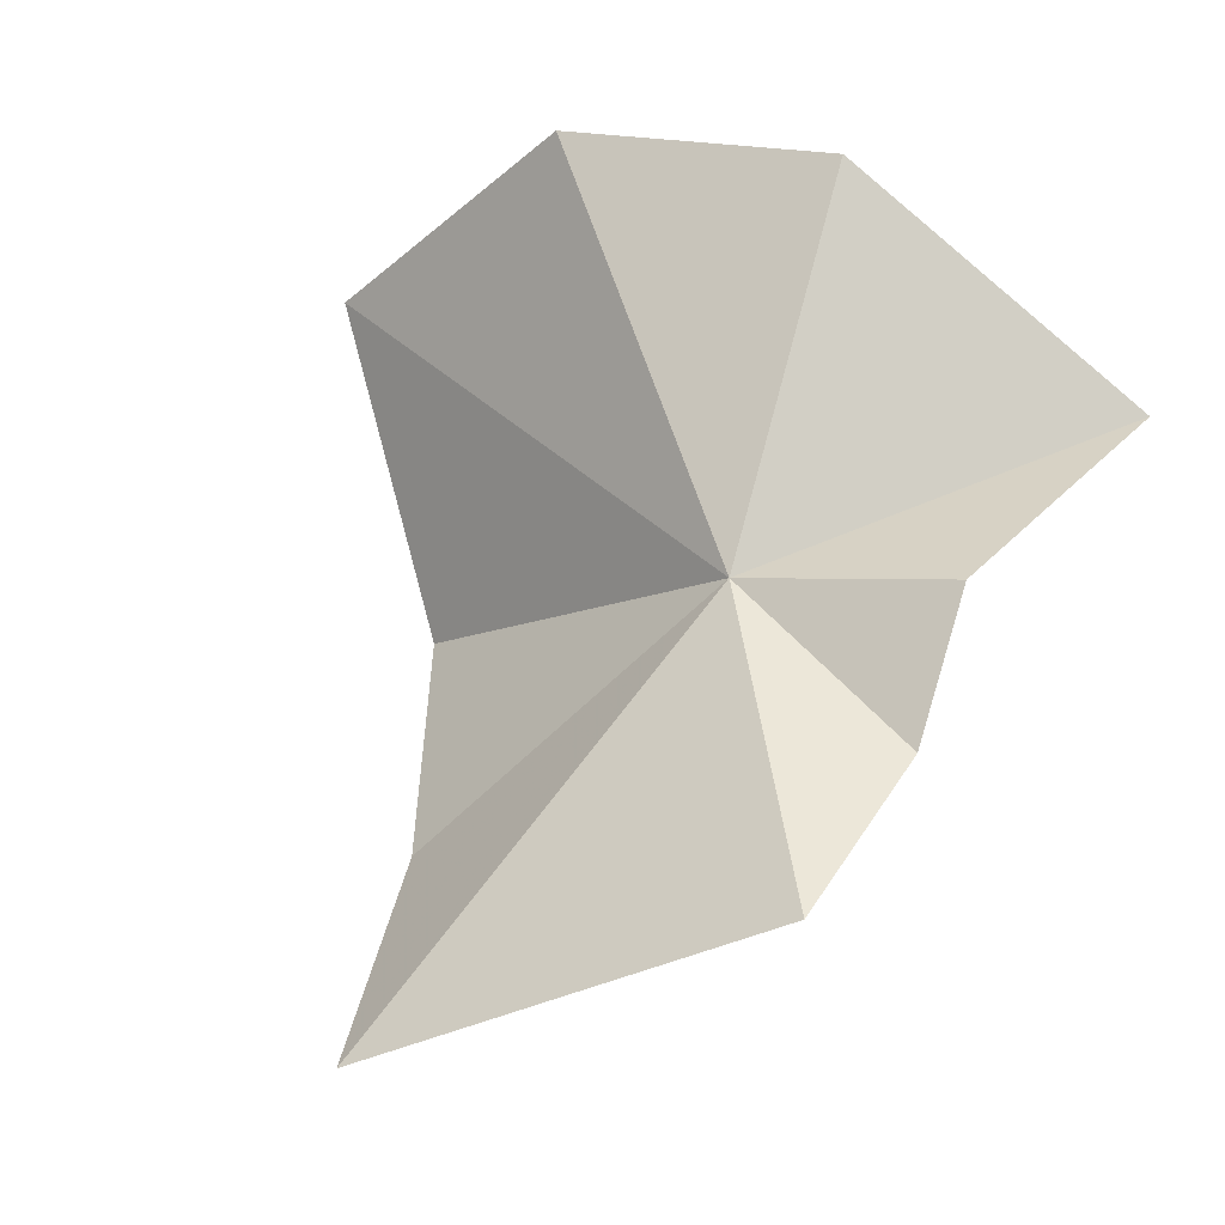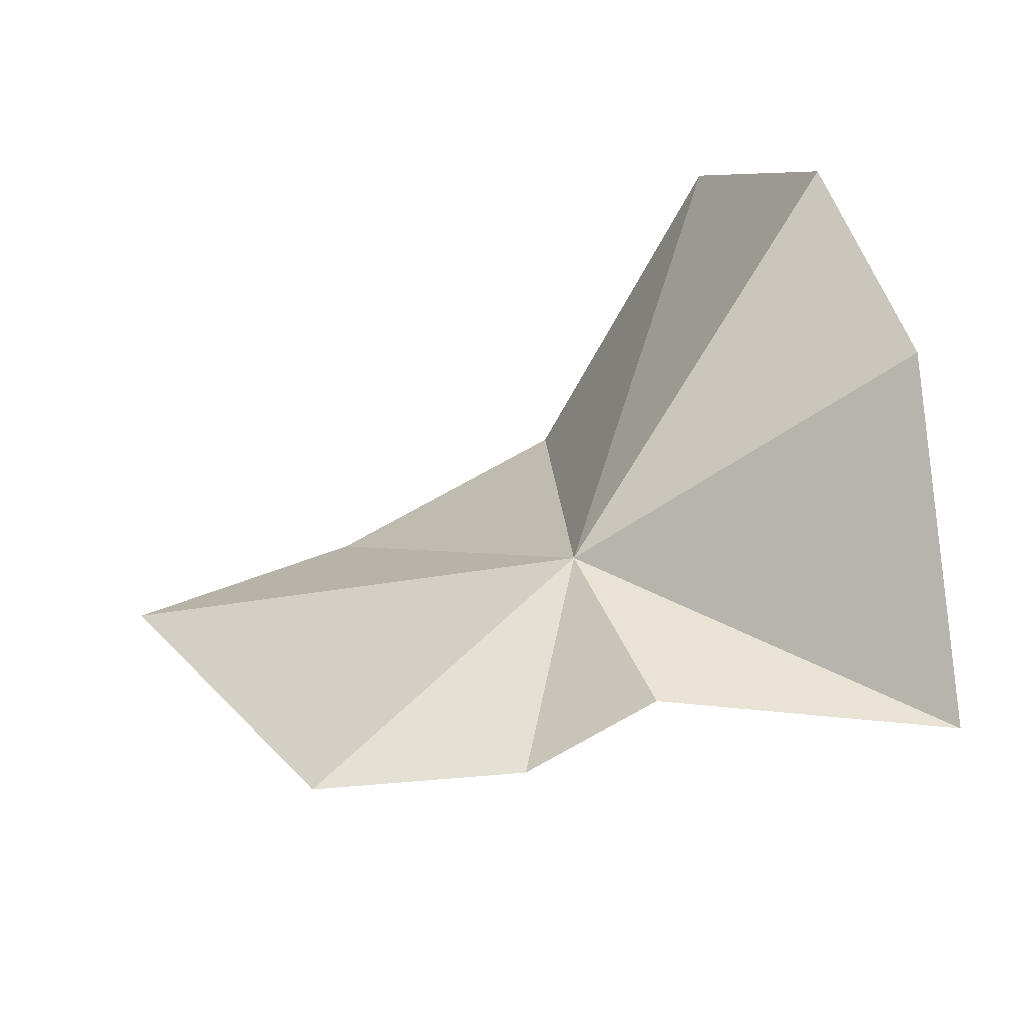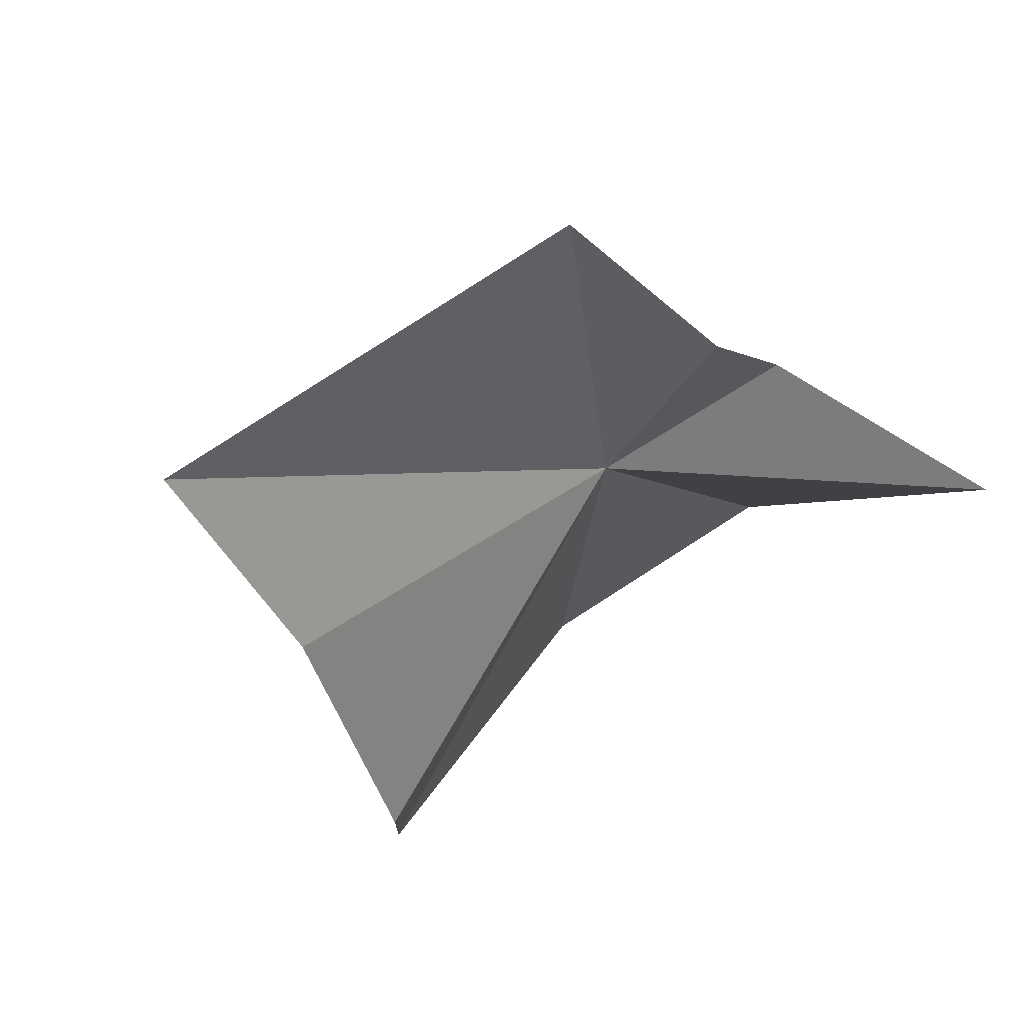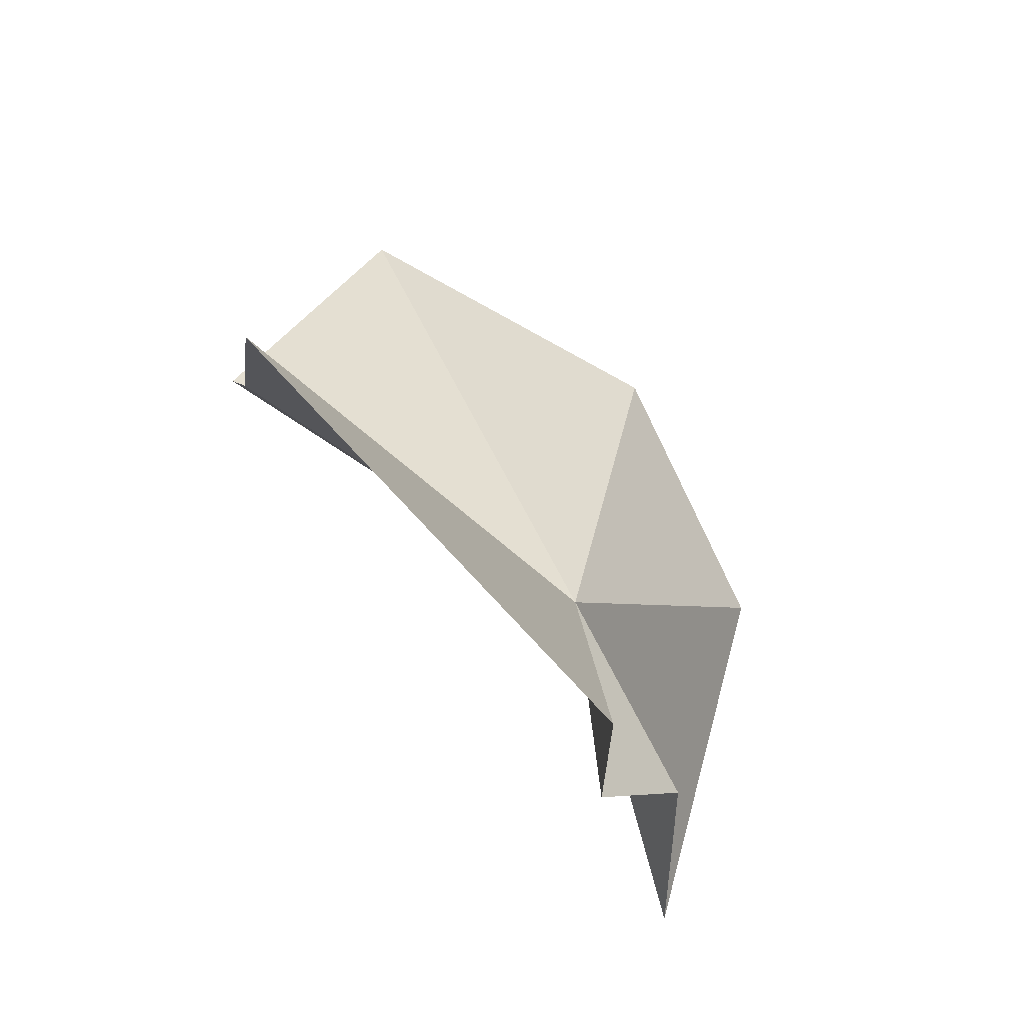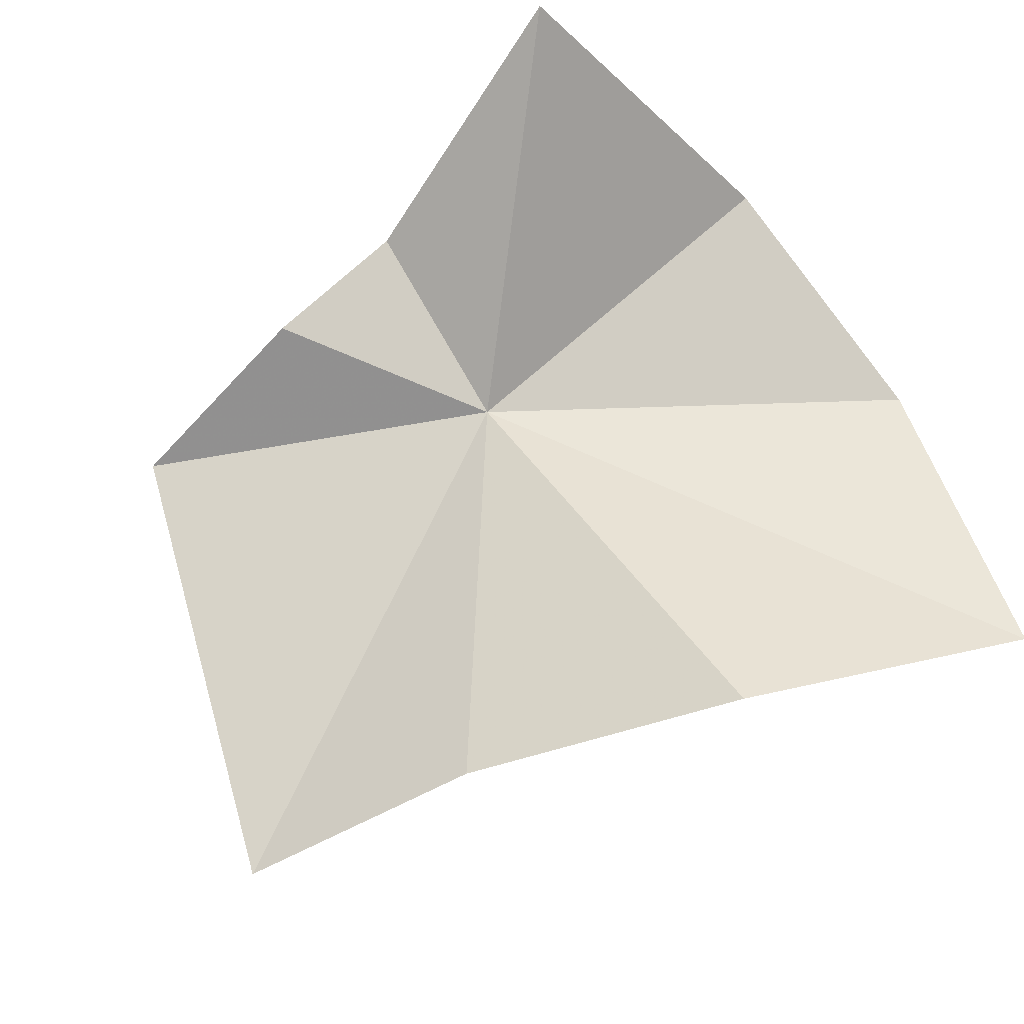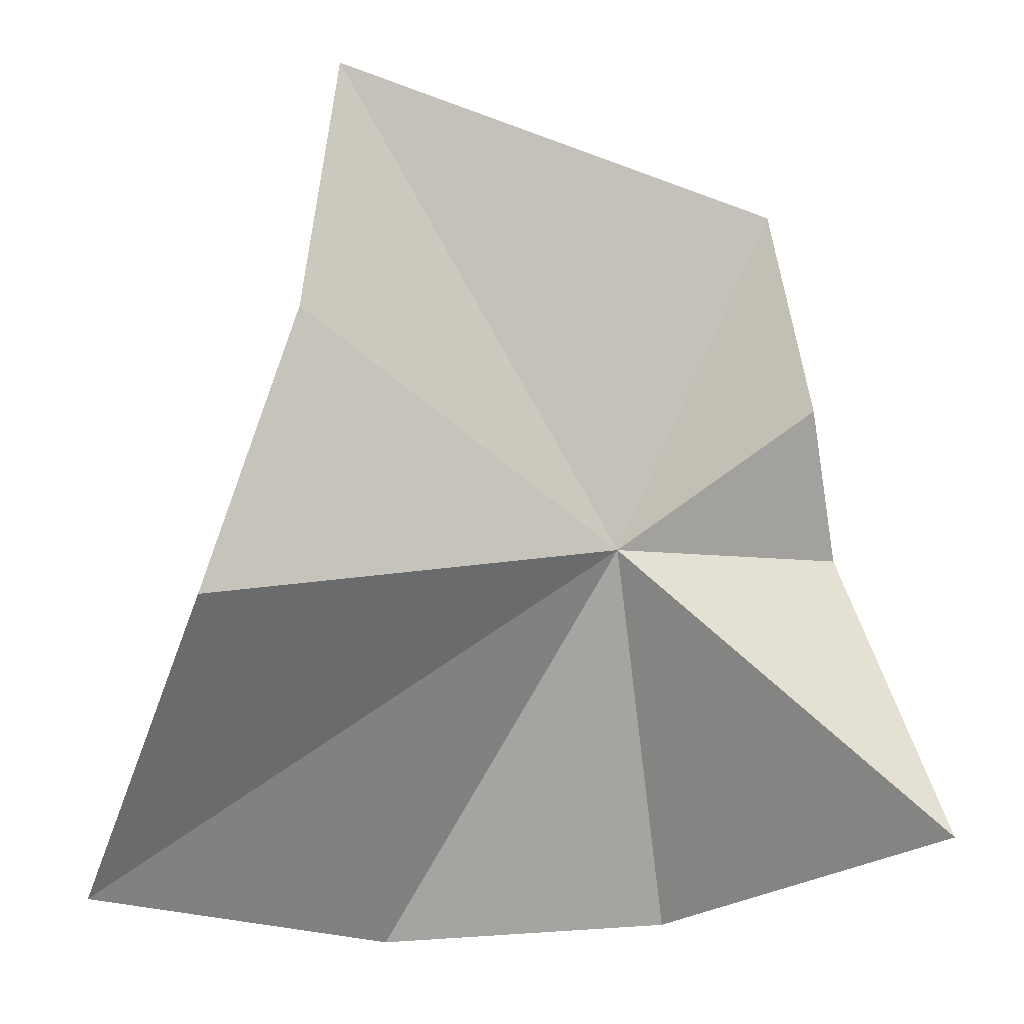
<metadata>
{"format":"obj","ext":"obj","renderer":"f3d","projection":"perspective","resolution":1024,"background":"white","views":[{"elev":47.5,"azim":18.2,"up":"+Y"},{"elev":58.7,"azim":71.7,"up":"+Y"},{"elev":-41.0,"azim":33.3,"up":"+Y"},{"elev":78.6,"azim":76.5,"up":"+Z"},{"elev":-73.8,"azim":125.0,"up":"+Y"},{"elev":-13.2,"azim":15.4,"up":"+Z"}]}
</metadata>
<code>
v 11.94 -2.71 68.26
v 3.296 1.857 57.09
v -3.43 -5.692 58.03
v 11.83 3.465 57.59
v 21.47 -1.822 59.55
v 2.161 -11.39 65.78
v 18.15 -1.083 67.89
v 4.668 -10.65 74.05
v 5.507 -9.986 81.56
v 16.76 -3.143 78.11
v 18.05 -3.545 71.88
f 1 2 3
f 1 5 4
f 1 3 6
f 1 7 5
f 1 8 9
f 1 9 10
f 1 4 2
f 1 6 8
f 1 11 7
f 1 10 11

</code>
